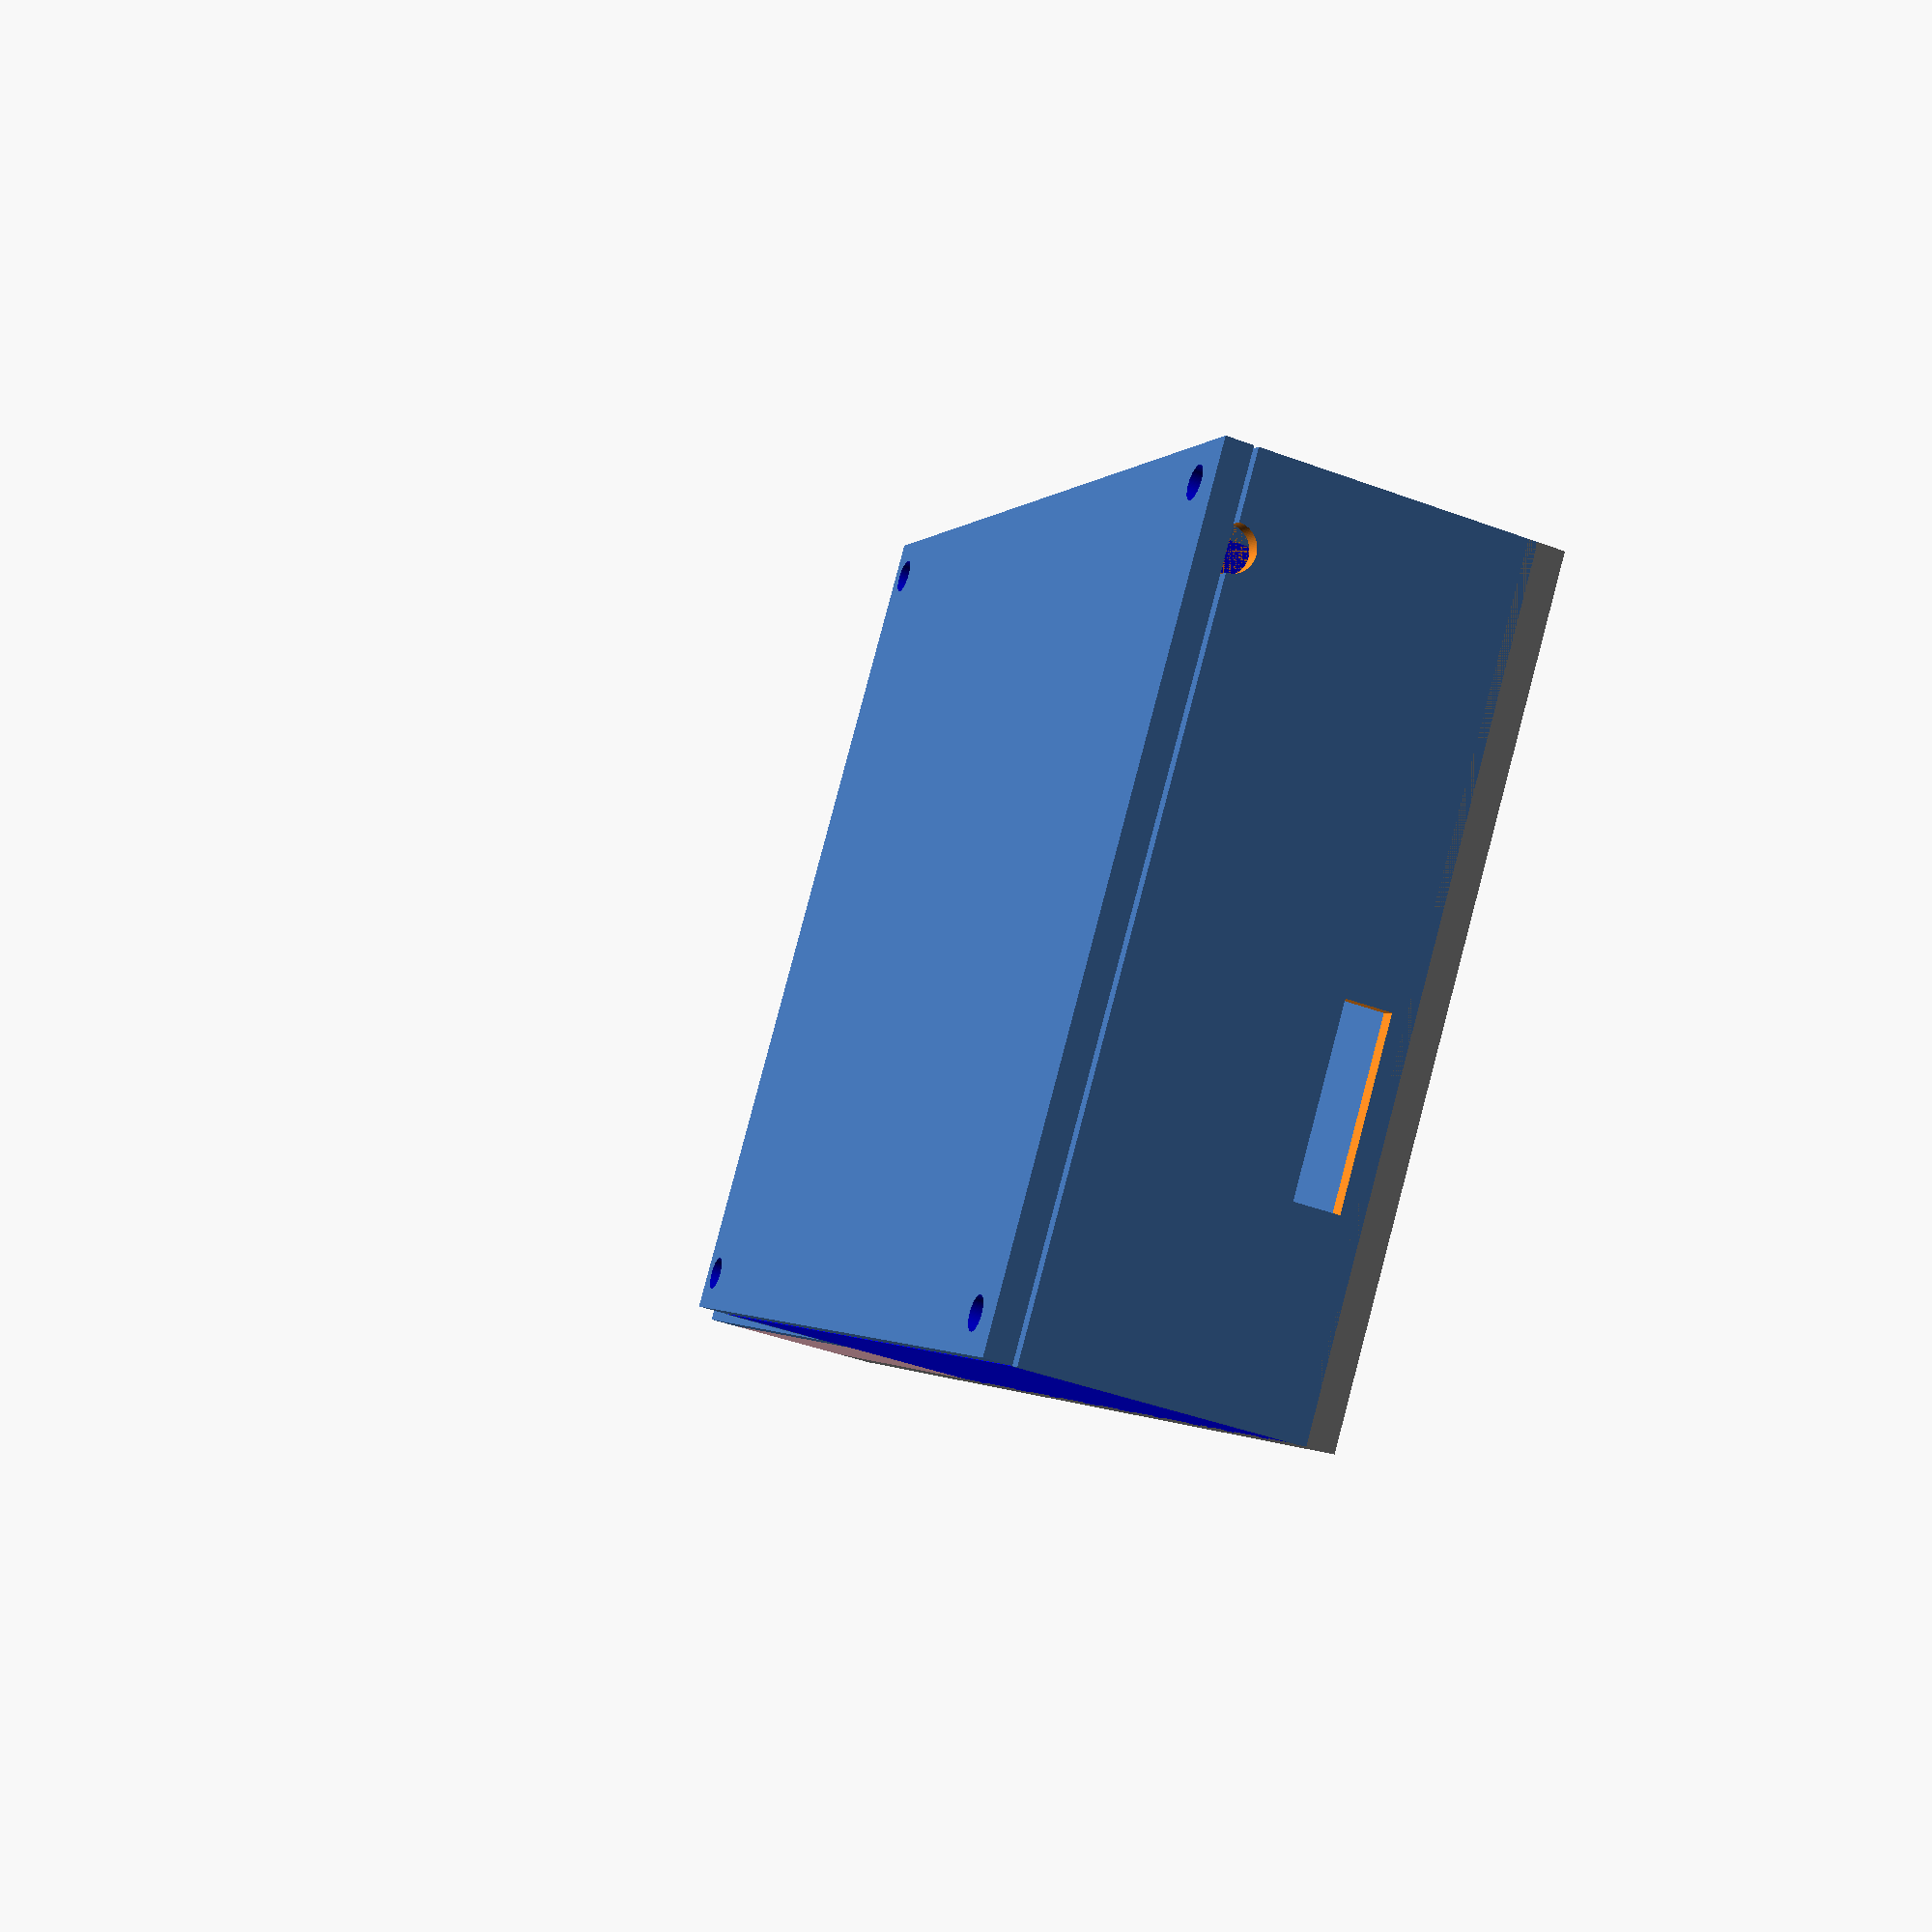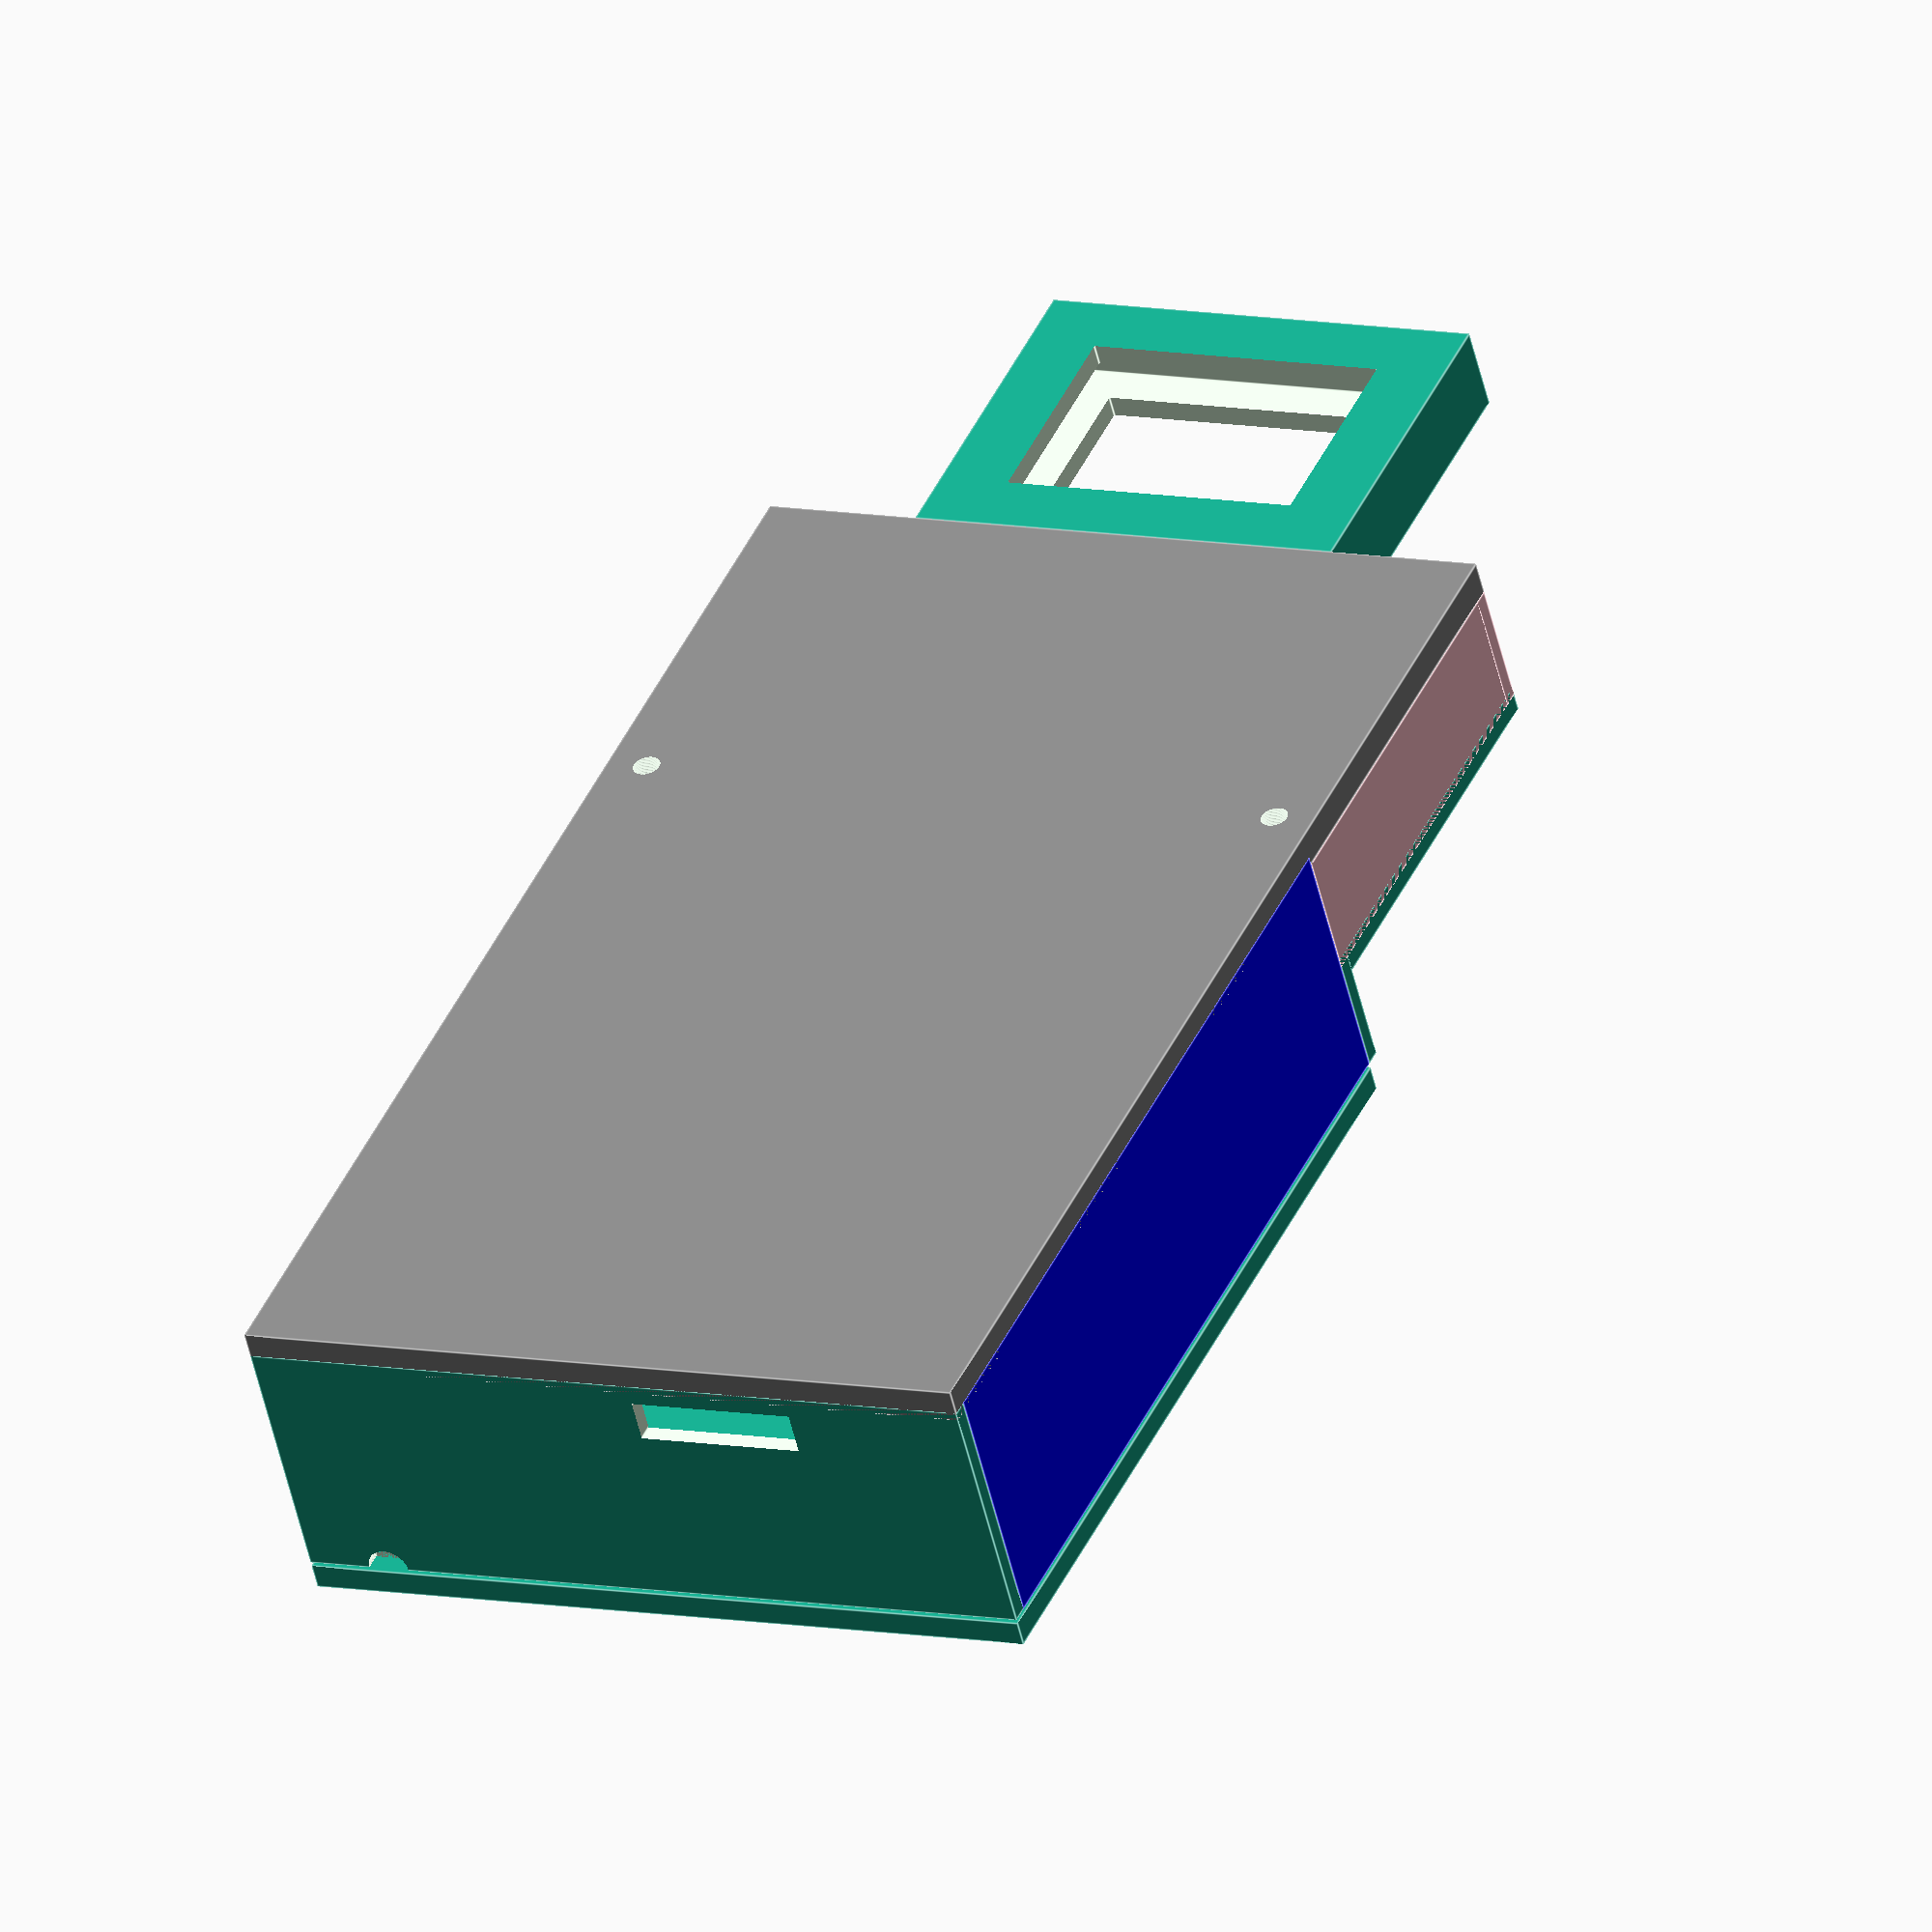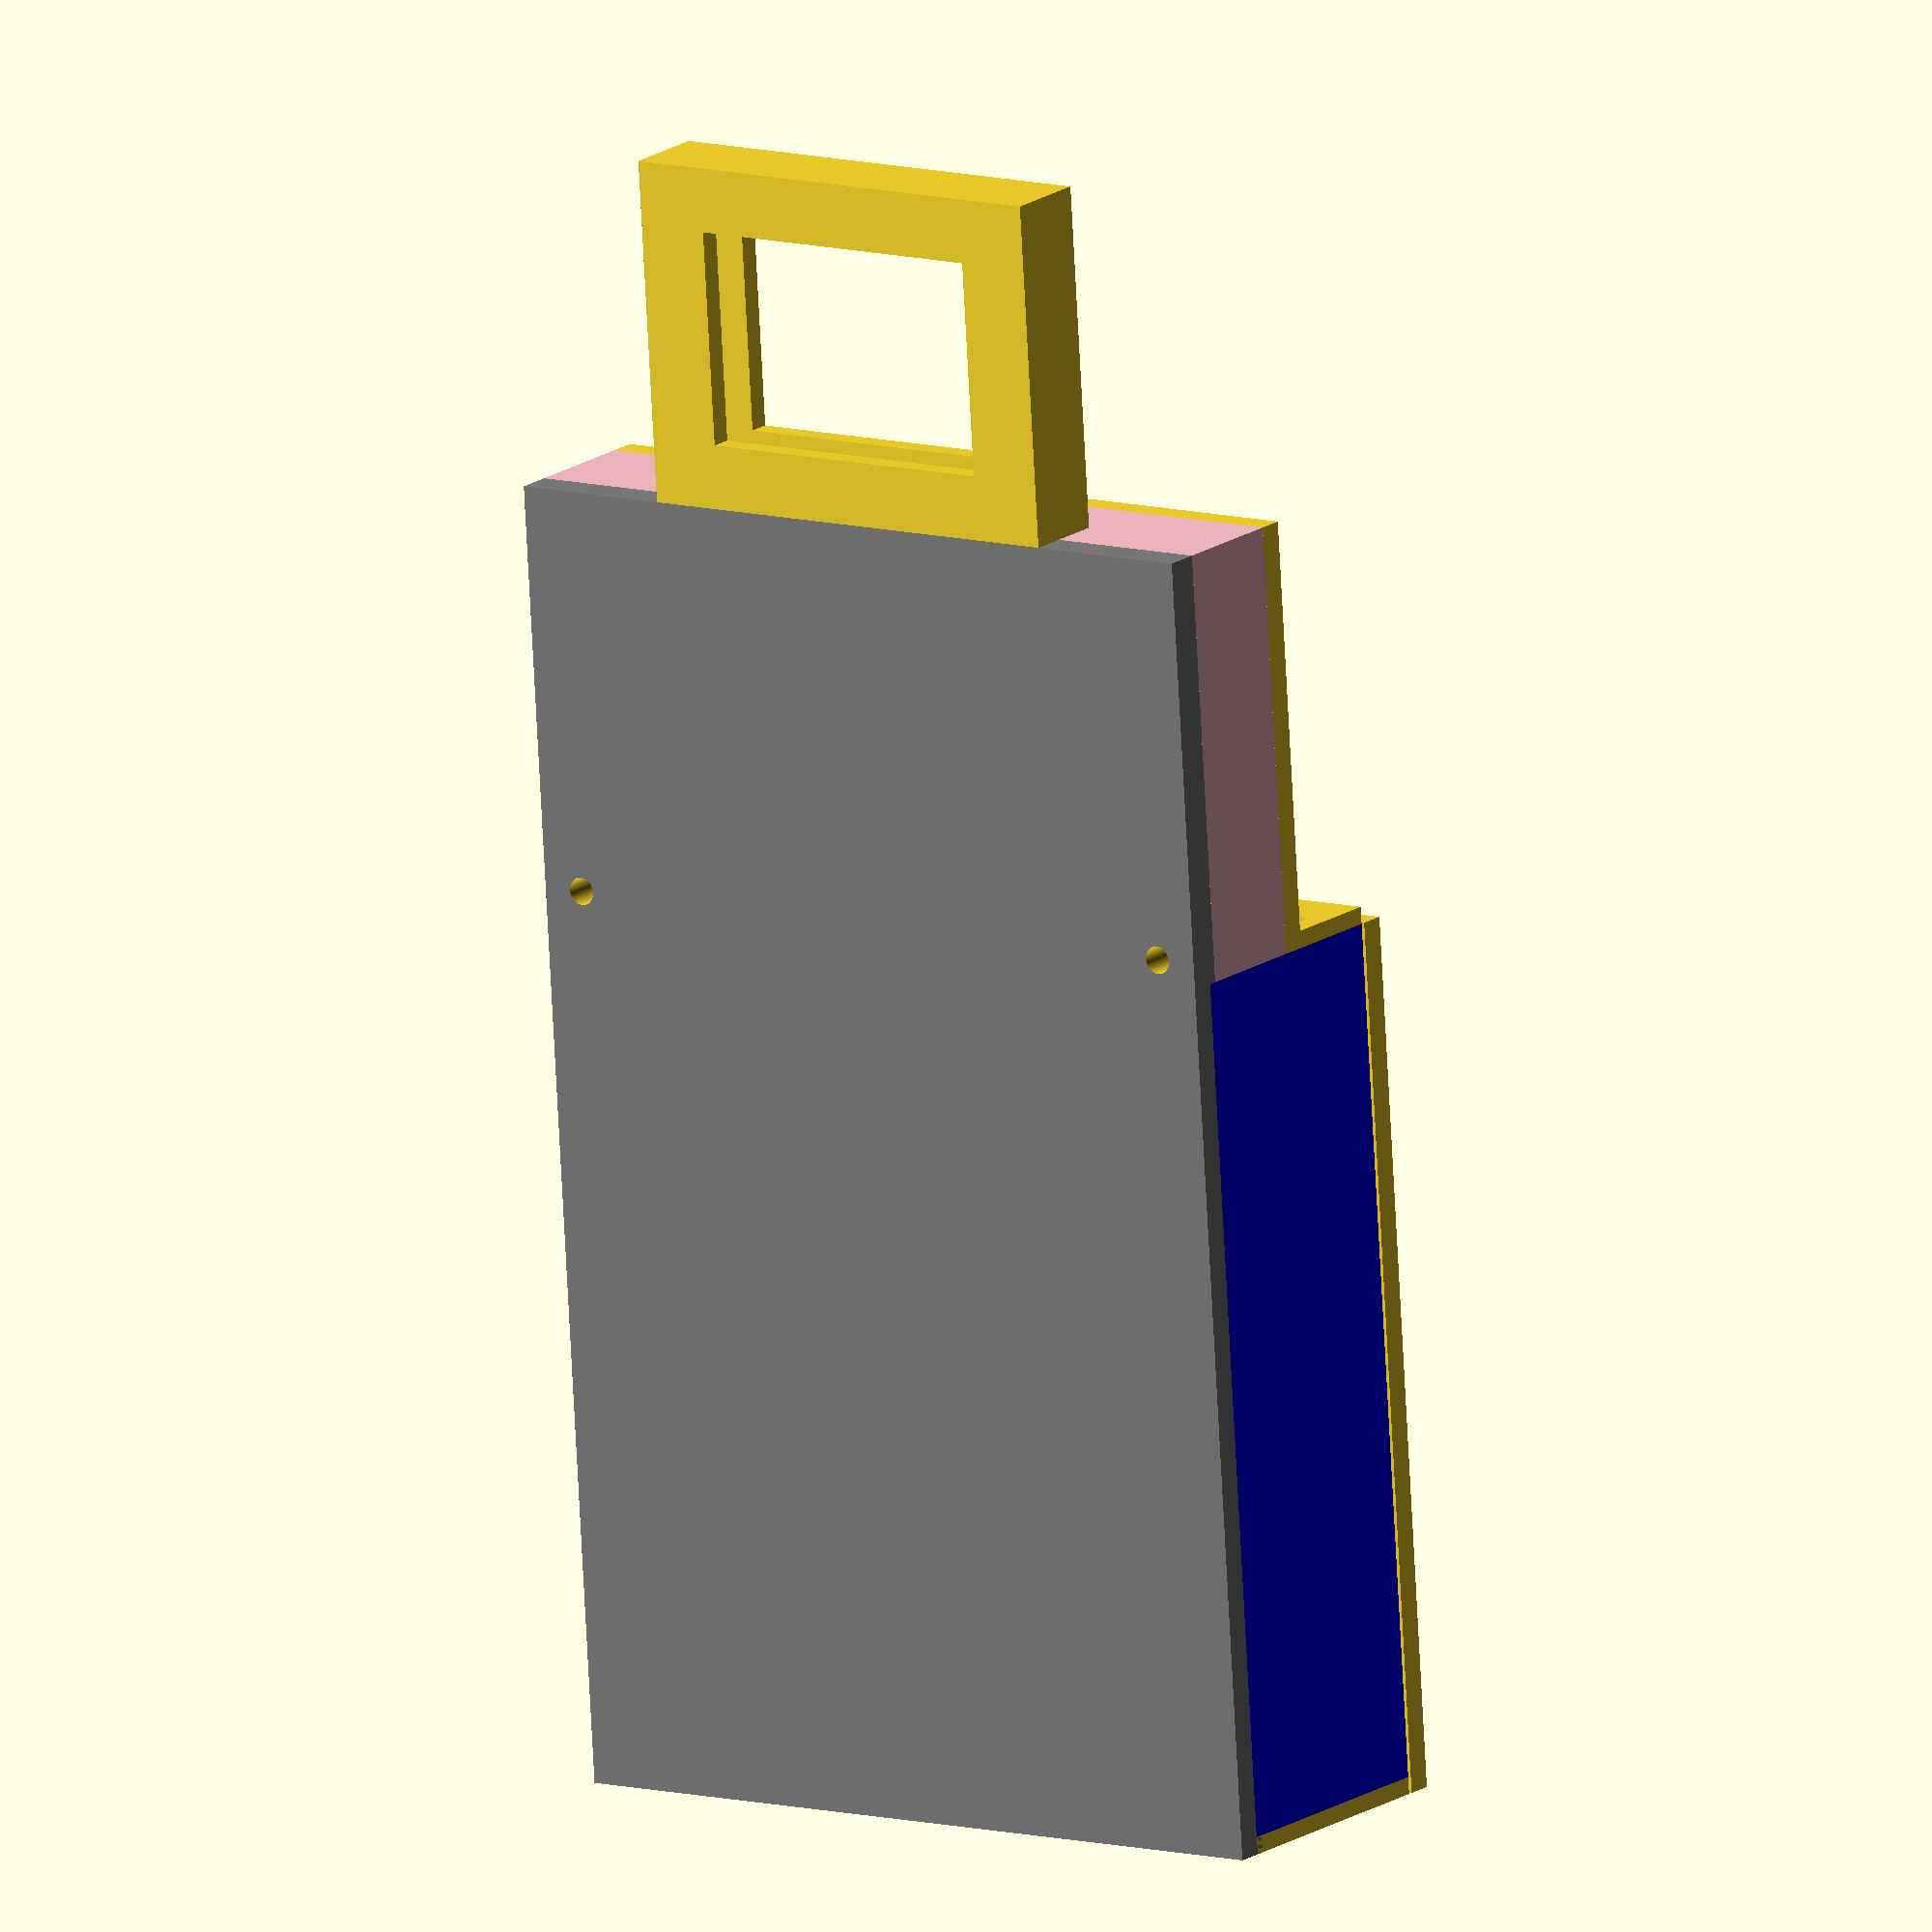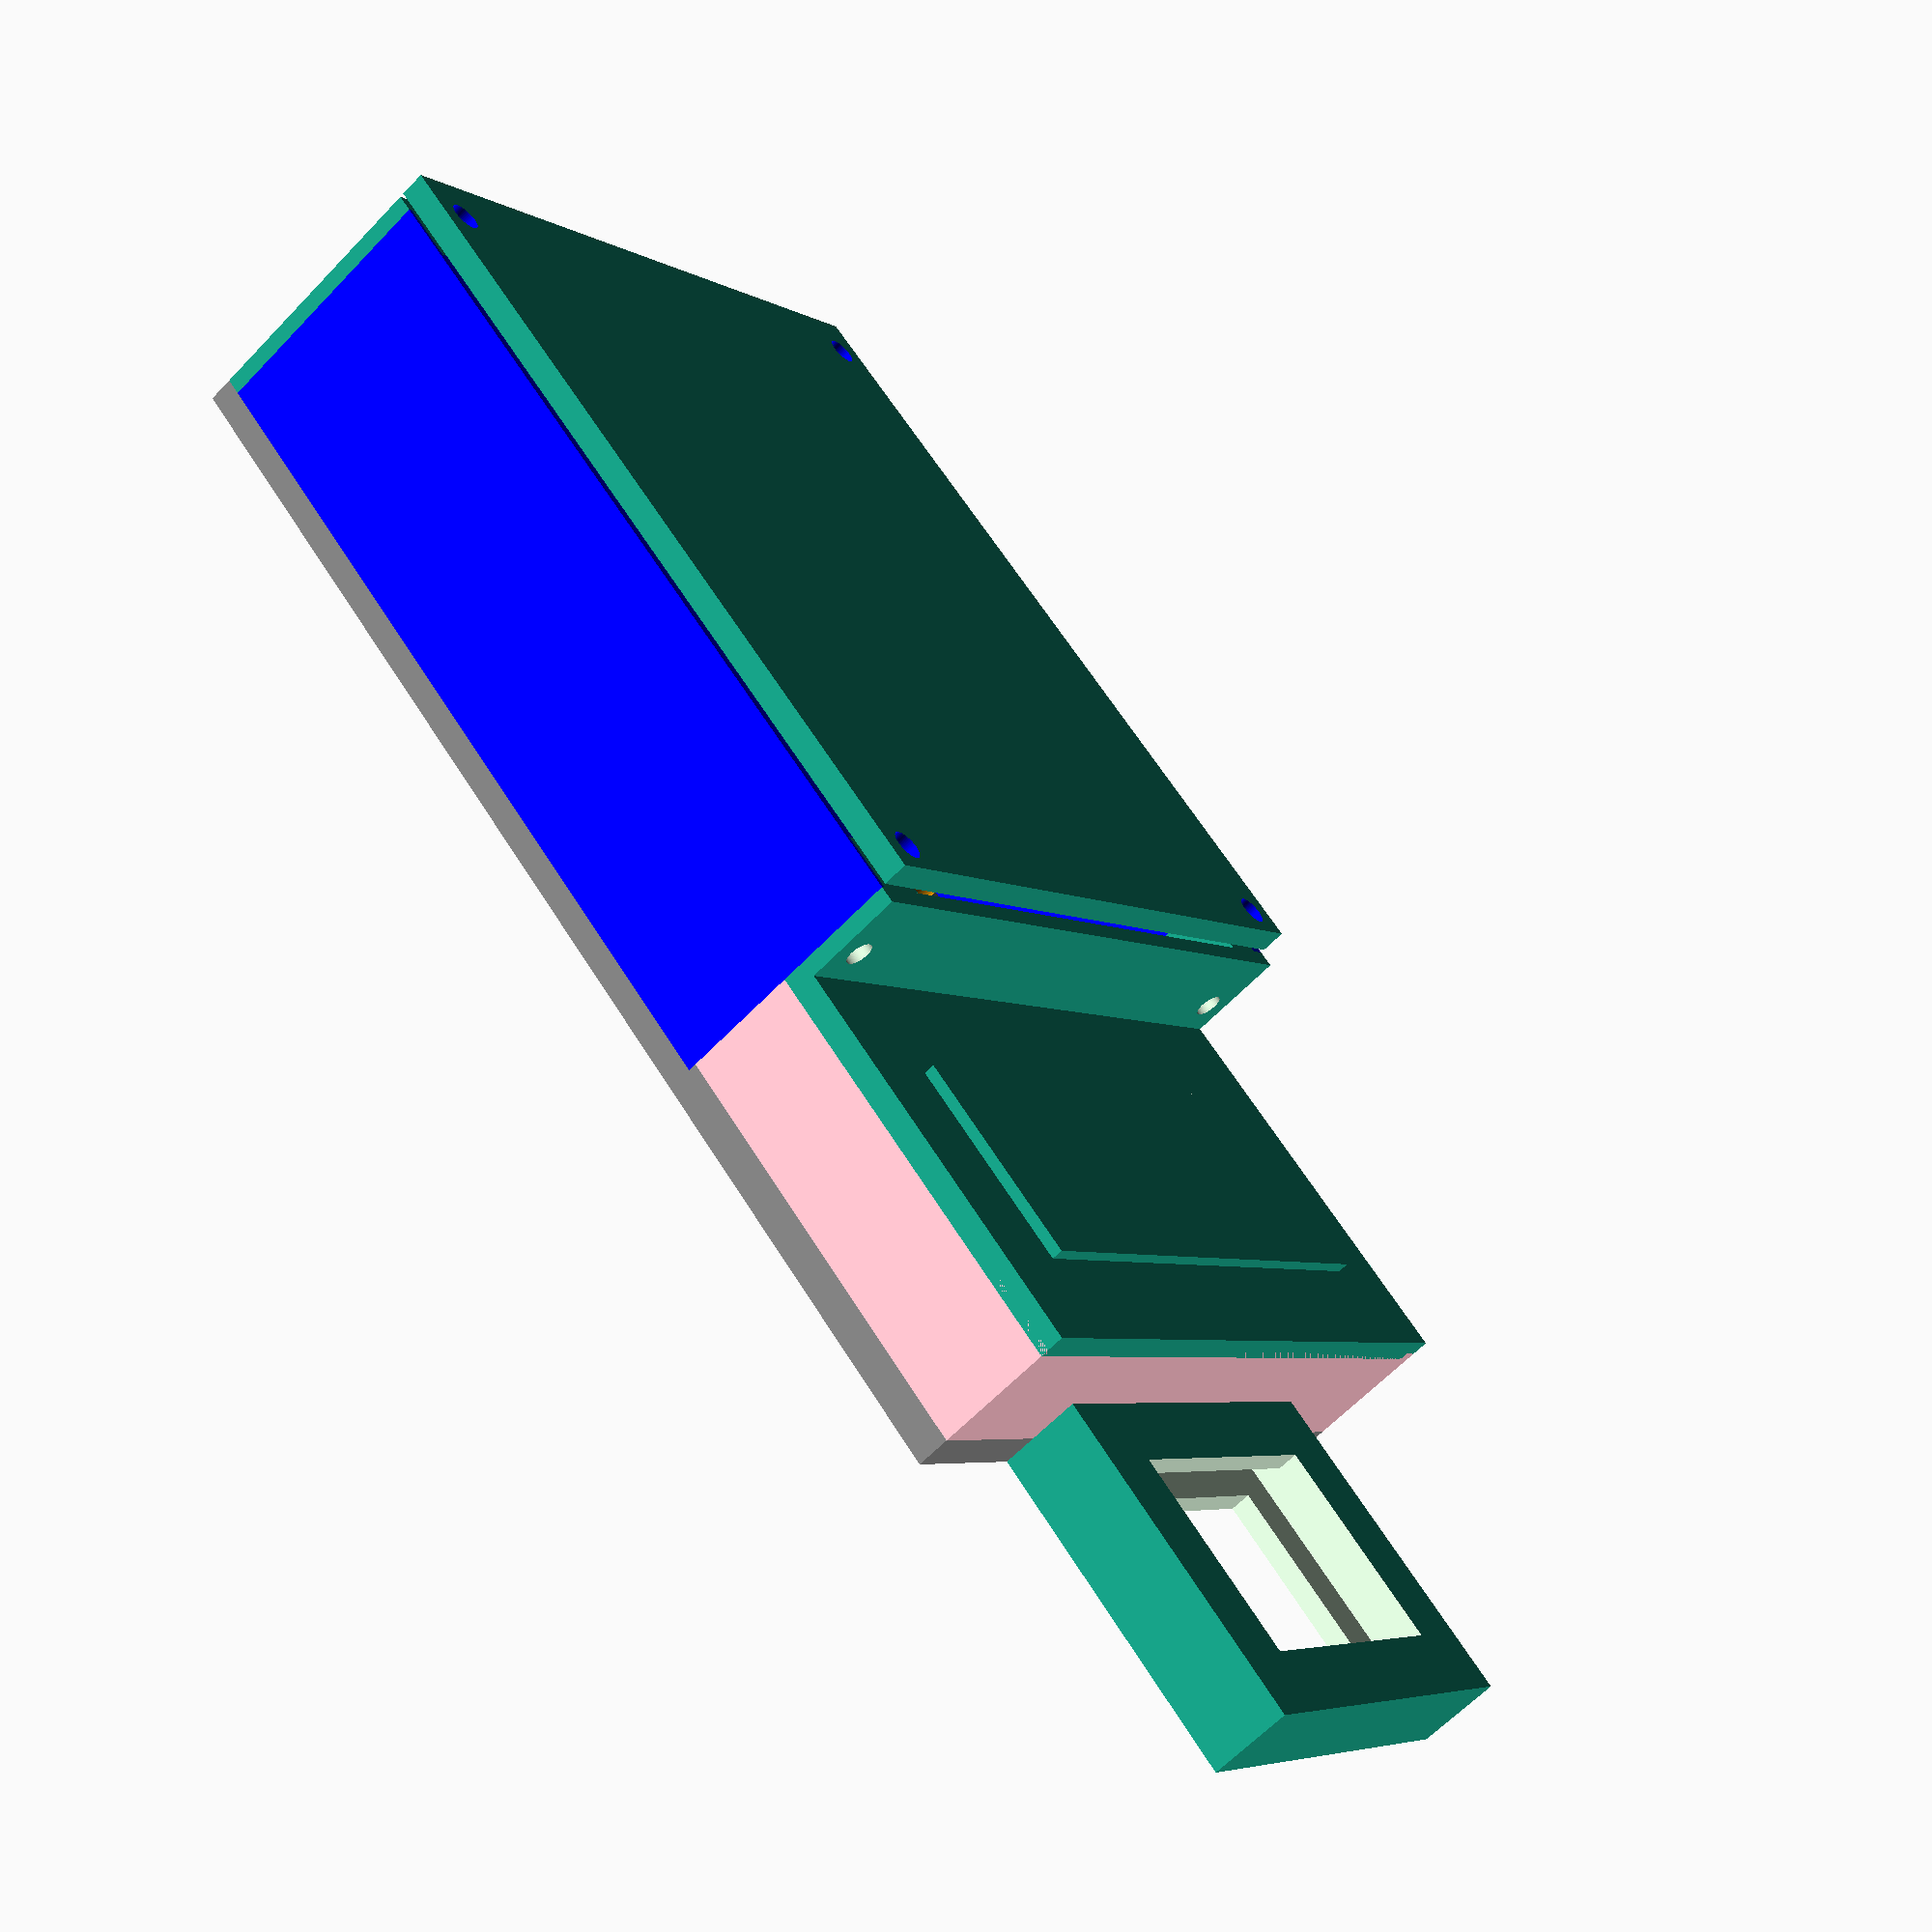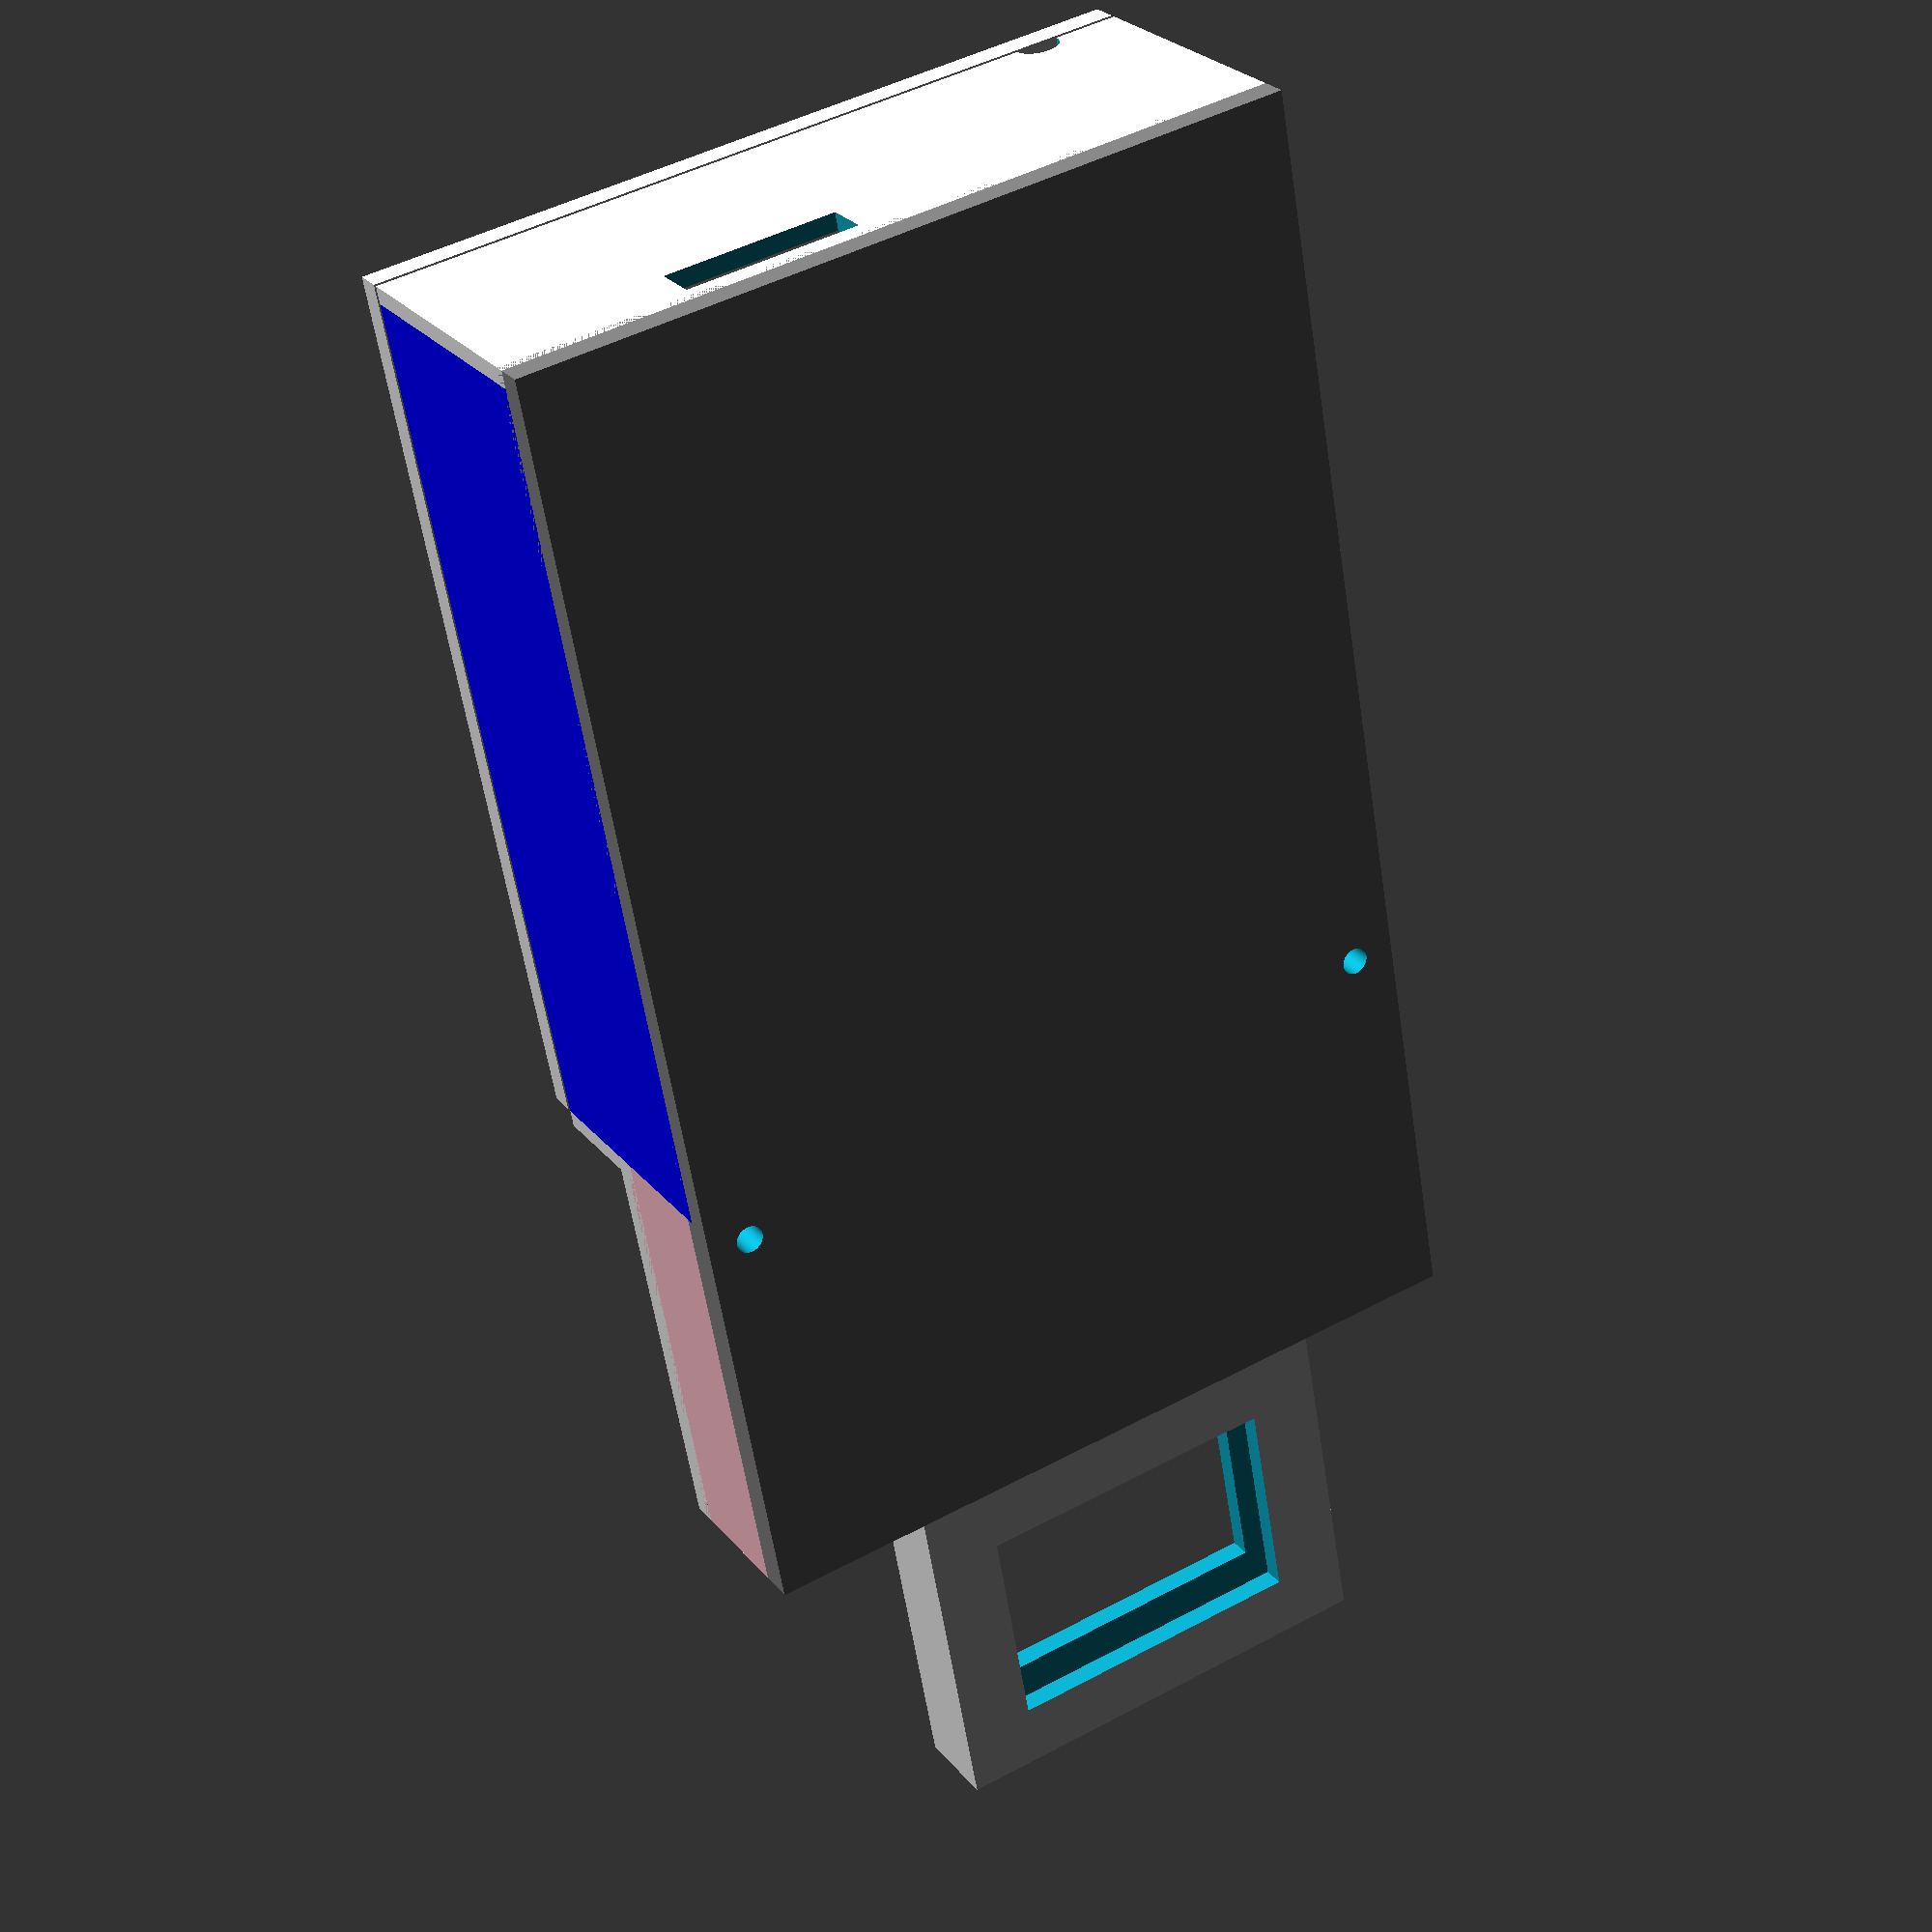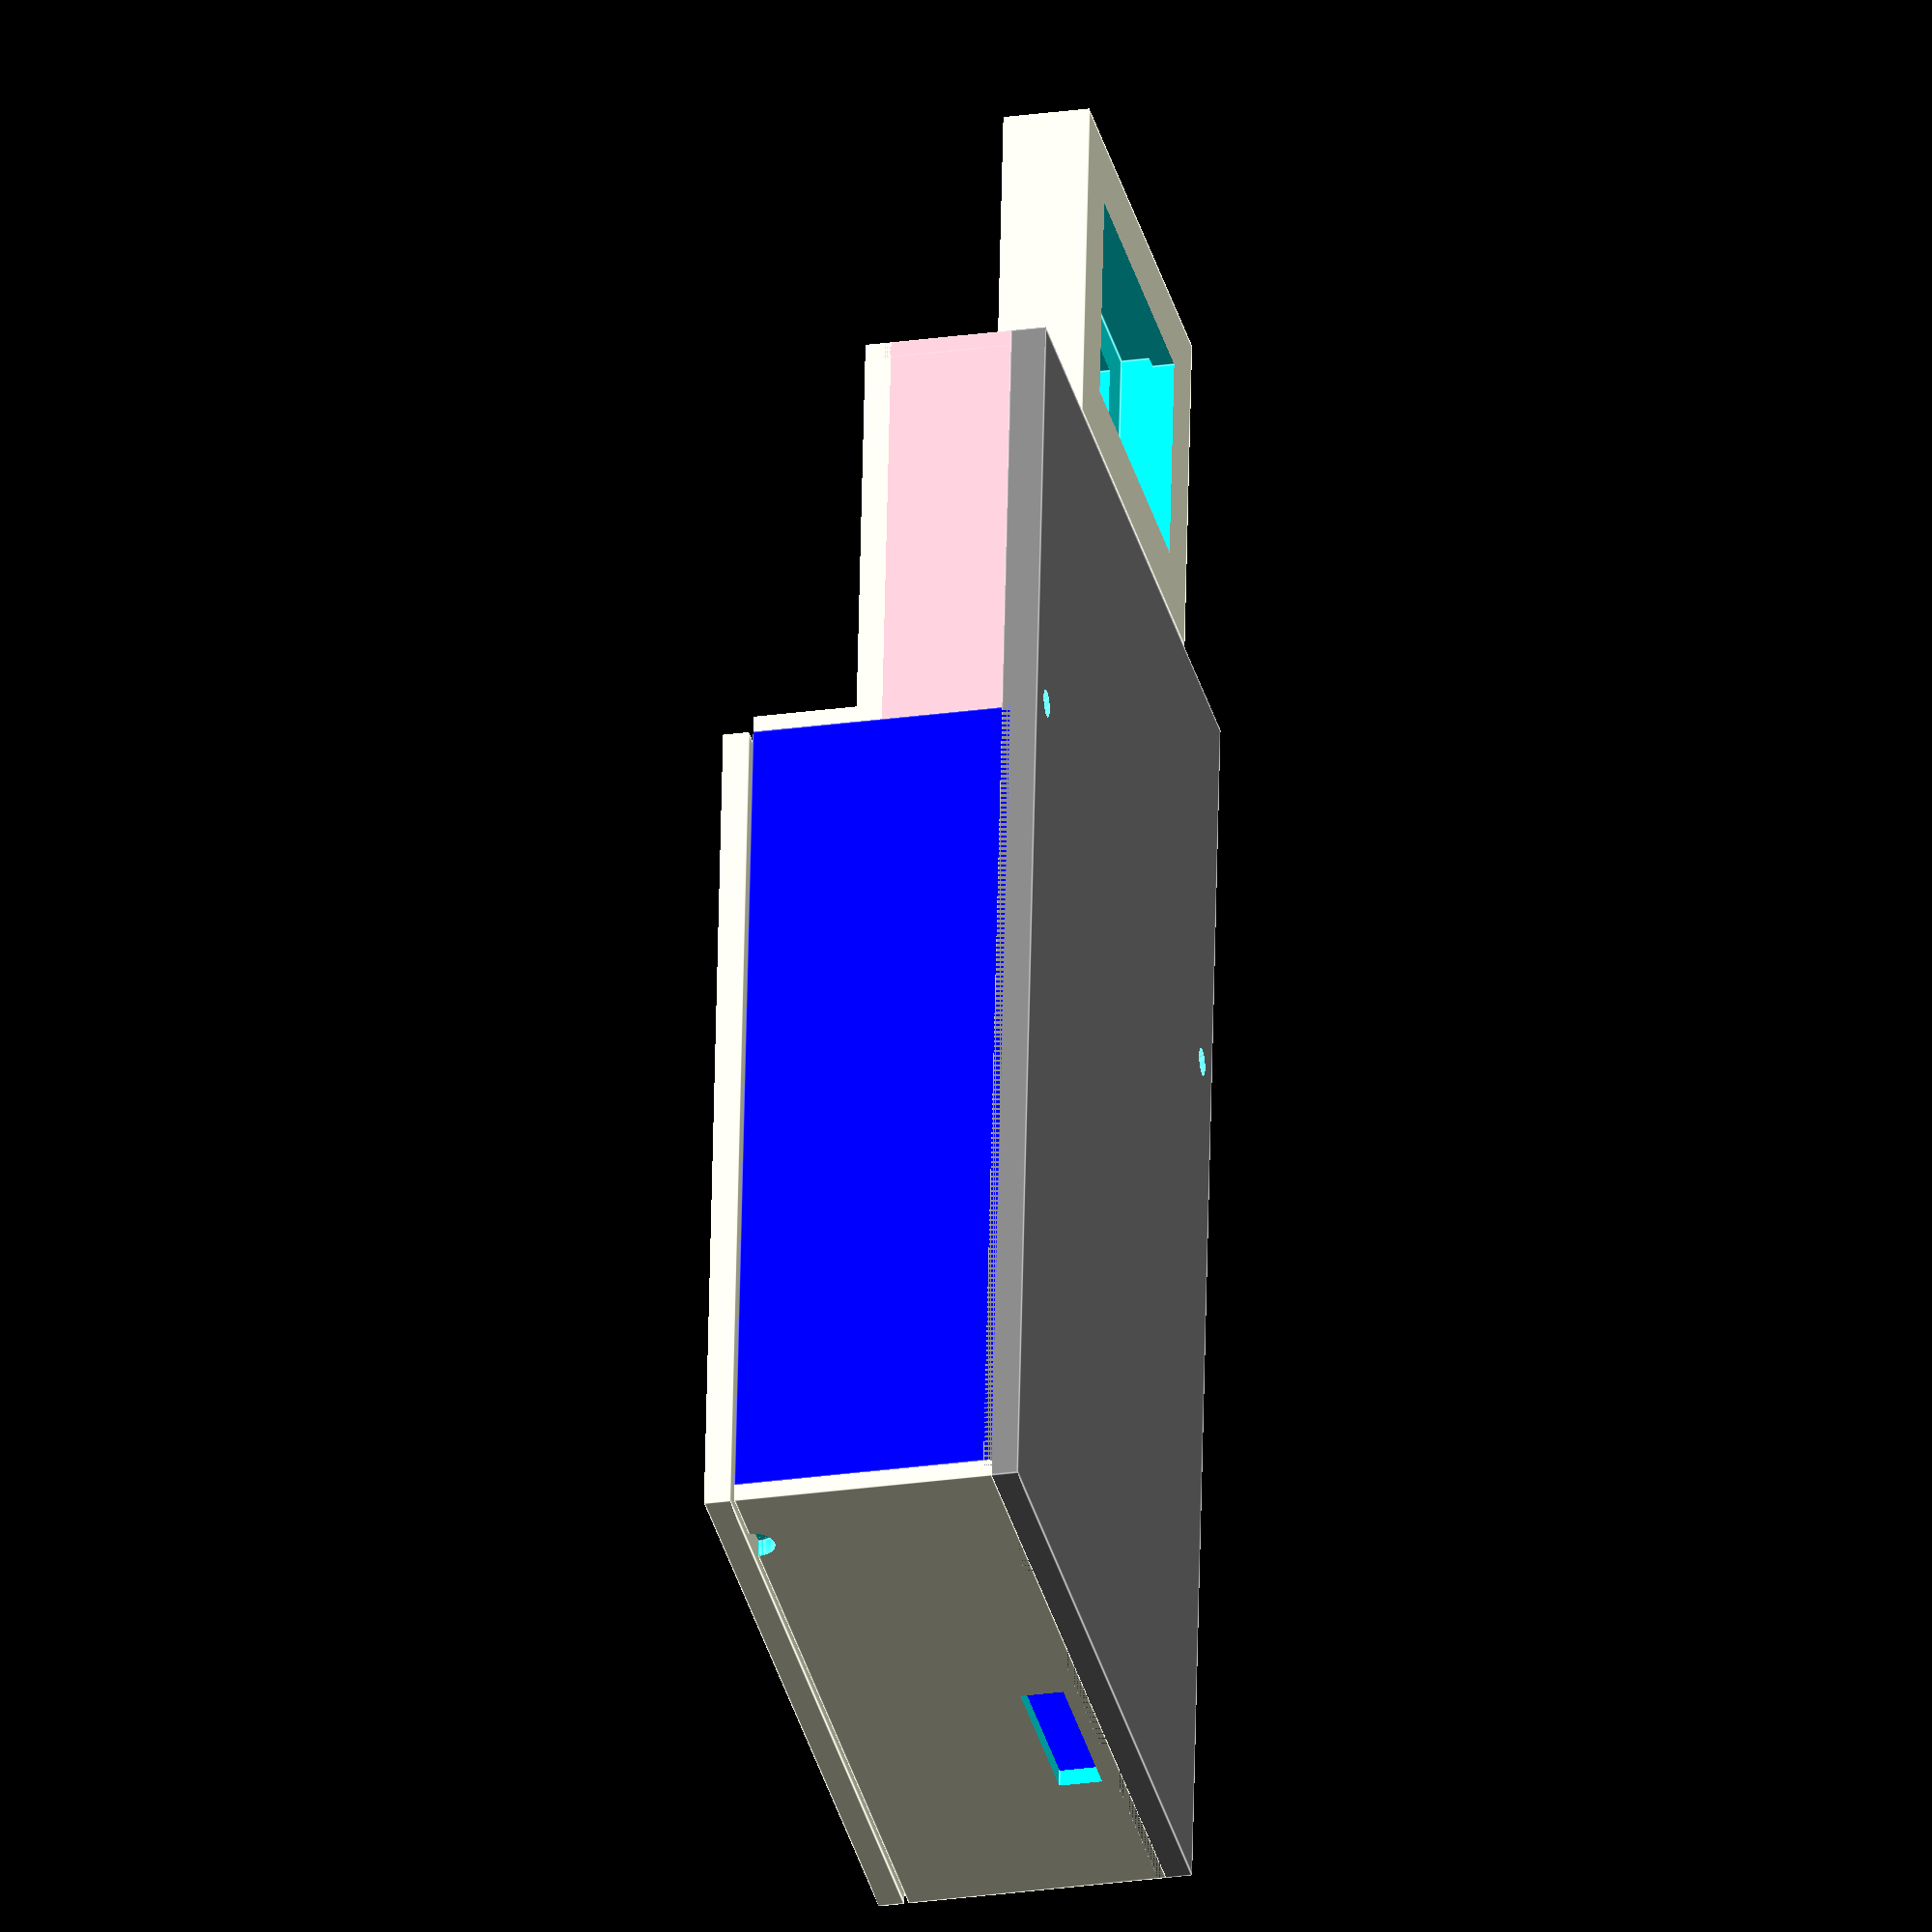
<openscad>
$fn=100;

module mounting_m25(innR=1.6, h=4){ // screw 
	difference(){
		color("orange") cylinder(r=3.8, h);
		cylinder(r=innR, h=10);
	}
}

module mounting_pi(){
	translate([-58/2,-49/2,0]) mounting_m25();
	translate([58/2,-49/2,0]) mounting_m25();
	translate([-58/2,49/2,0]) mounting_m25();
	translate([58/2,49/2,0]) mounting_m25();
	translate([-10,0,0]) cube([85,56,0.1], center=true);
} 

module rfid_antenna_housing(){
	difference(){
		cube([53,40,10], center=true); // rfid antenna outside;
		translate([0,-6,0]) cube([47,46,5], center=true); // rfid antenna groove;
		cube([36,25,18], center=true); //rfid antenna loop inside  
	}
}

module lcdPanel(){
		w=75;
		l=31;
		difference(){
		union(){
				translate([w/2,   l/2,0])cylinder(r=3.6, h=10);
				translate([w/2,  -l/2,0])cylinder(r=3.6, h=10);
				translate([-w/2, -l/2,0])cylinder(r=3.6, h=10);
				translate([-w/2,  l/2,0])cylinder(r=3.6, h=10);
			
		}
		union (){
			translate([w/2,   l/2,0])cylinder(r=1.6, h=11);
			translate([w/2,  -l/2,0])cylinder(r=1.6, h=11);
			translate([-w/2, -l/2,0])cylinder(r=1.6, h=11);
			translate([-w/2,  l/2,0])cylinder(r=1.6, h=11);
		}
		}

}

module baseboard(){
	difference(){
		color("grey") translate([0,-96,-3]) cube([90, 152, 4], center=true); // base board
		translate([40,-105,-2])cube([3.0, 11.5,5], center=true); // rfid board connection via the pins; 
		translate([0,-6,0]) cube([47,46,5], center=true); // rfid antenna groove;
		screwsV_frontCover();
	}
} 
module sidewall(){
	color("blue") cube([2,100,30], center=true);
	translate([3,46.5,8]) difference( ) { cube([7,7,14], center=true); cylinder(r=1.9, h=43);}
	translate([3,-46.5,8]) difference( ) { cube([7,7,14], center=true); cylinder(r=1.9, h=43);}
}


module topCoverMounting() {
	mx=41;
	my=-73.3;
	my2=-166.6;
	color("blue") translate([mx,my,0])  cylinder(r=1.8,h=40);
	color("blue") translate([-mx,my,0]) cylinder(r=1.8,h=40);
	color("blue") translate([-mx,my2,0])cylinder(r=1.8,h=40);
	color("blue") translate([mx,my2,0]) cylinder(r=1.8,h=40);
} 

module topCover(){
	difference(){
		translate([0,-121,30]) cube([90, 102, 3], center=true);
		topCoverMounting();
	}
}

module lcd(){ // model:  HD44780 
	translate([0,-43, 13.1]) cube([69+1, 24+1, 8.4], center=true);
	translate([0,-43, 13.1-3.7]) cube([80.6, 36, 1], center=true);
}

module screws_frontCover(){
	r0=1.6;
	h0=25;
	// in the  base 
	translate([40,-67,-20]) cylinder(r=r0, h0);
	translate([-40,-67,-20]) cylinder(r=r0, h0);
	// on the side
	h1=10;
	translate([41,-67,20]) rotate([90,0,0])  cylinder(r=r0, h1);
    translate([-41,-67,20]) rotate([90,0,0]) cylinder(r=r0, h1);
} 

module frontCover (){
	difference() {
		union(){
			translate([-45,-70,-1]) color("pink") cube([2,50,15]);
			translate([45-2,-70,-1]) color("pink") cube([2,50,15]);
			translate([-45,-22,-1]) color("pink") cube([90, 2,15]);
			translate([-45,-70,13])  cube([90, 50,3]);
			translate([-45,-70,13]) cube ([90,2,15]);
			#translate([-40,-67,6]) cube([6,6,14],center=true); // for screws
			#translate([40,-67,6]) cube([6,6,14],center=true); // for screws
		}
		lcd();	
		screws_frontCover();
	}

}

union(){
		lcd();	
		difference() {
			union(){
				rfid_antenna_housing();
				translate([0,-43,-1]) lcdPanel();
				translate([-13,-143+8,-1.0]) rotate([0,0,-90]) mounting_pi(); // pi  // rpi
				bx=44;
				by=-120;

				baseboard();
				translate([bx,by,13]) rotate([0,0,180]) sidewall();
				translate([-bx,by,13]) sidewall(); 
			} 
			screws_frontCover();
		}

		difference(){
			translate([0,-171,13]) cube([90,2,30], center=true);// backwall
			translate([-13,-170,3]) cube([20,10, 5], center=true); // sdcard slot  
			translate([35,-170, 28]) rotate([90,0,0]) cylinder(r=2.5, h=20); 
		}

}
topCover();
frontCover();



</openscad>
<views>
elev=223.2 azim=129.5 roll=113.7 proj=p view=solid
elev=233.4 azim=156.2 roll=346.8 proj=o view=edges
elev=163.8 azim=183.7 roll=325.0 proj=o view=solid
elev=62.5 azim=132.6 roll=316.5 proj=p view=solid
elev=153.7 azim=10.2 roll=30.2 proj=p view=solid
elev=25.8 azim=354.5 roll=102.8 proj=o view=edges
</views>
